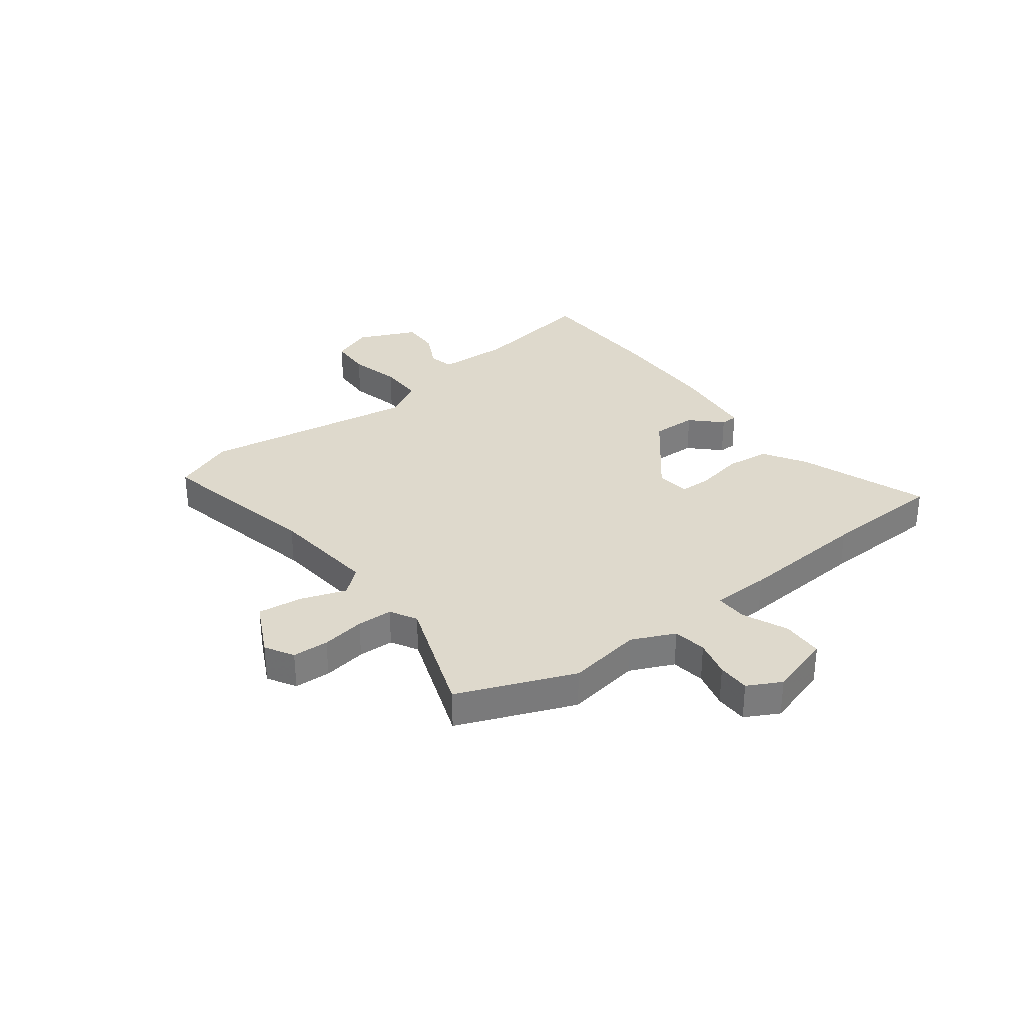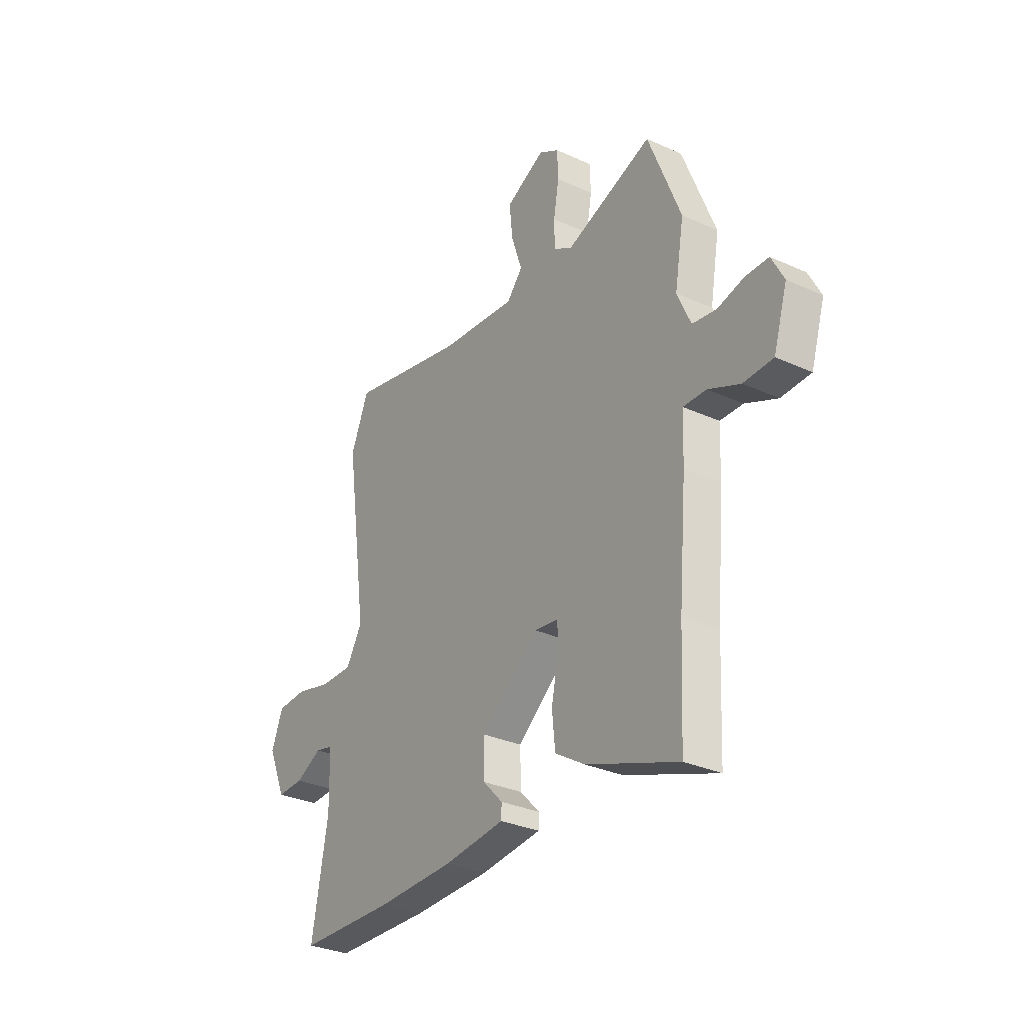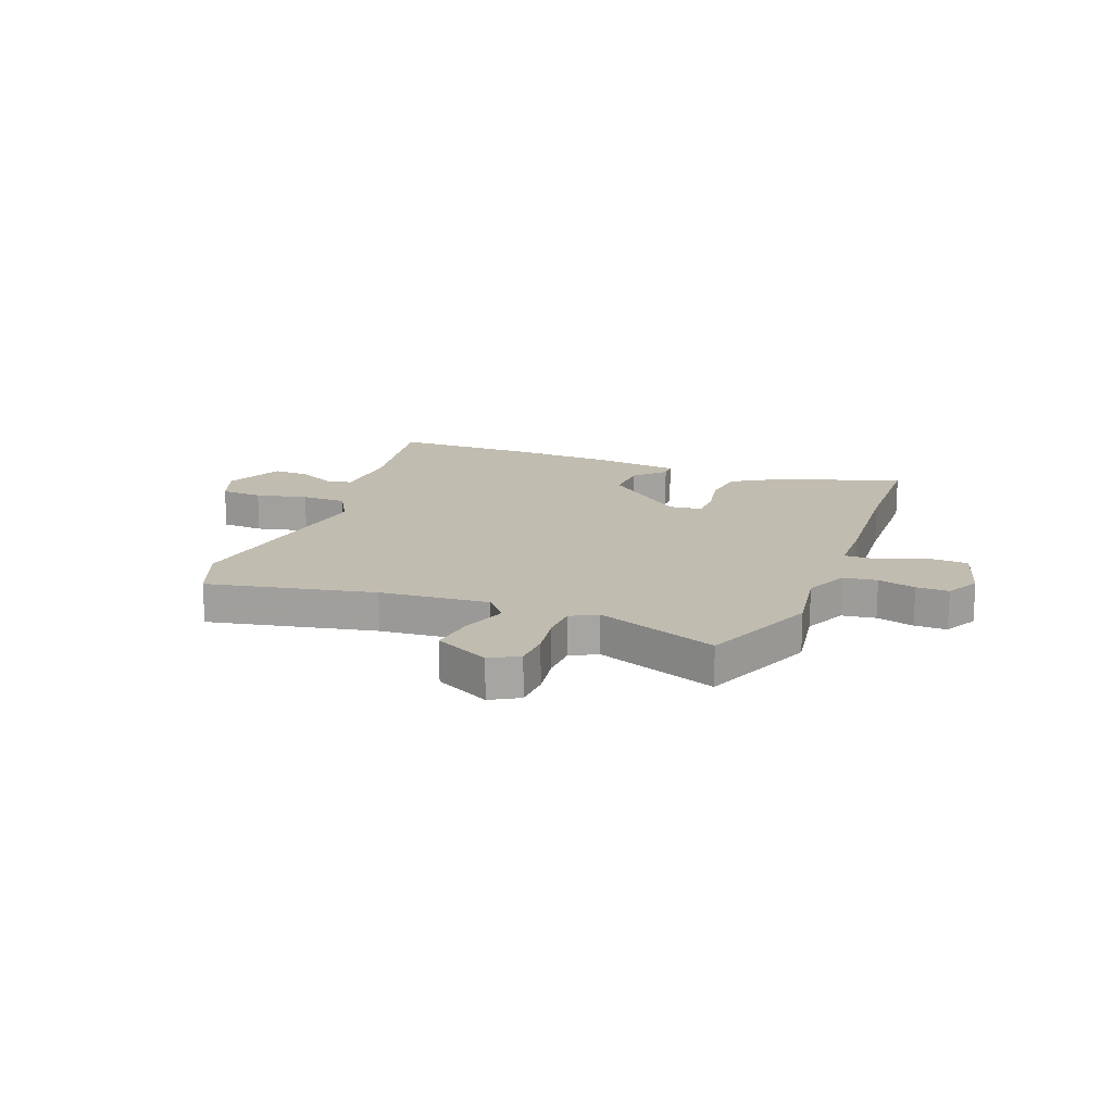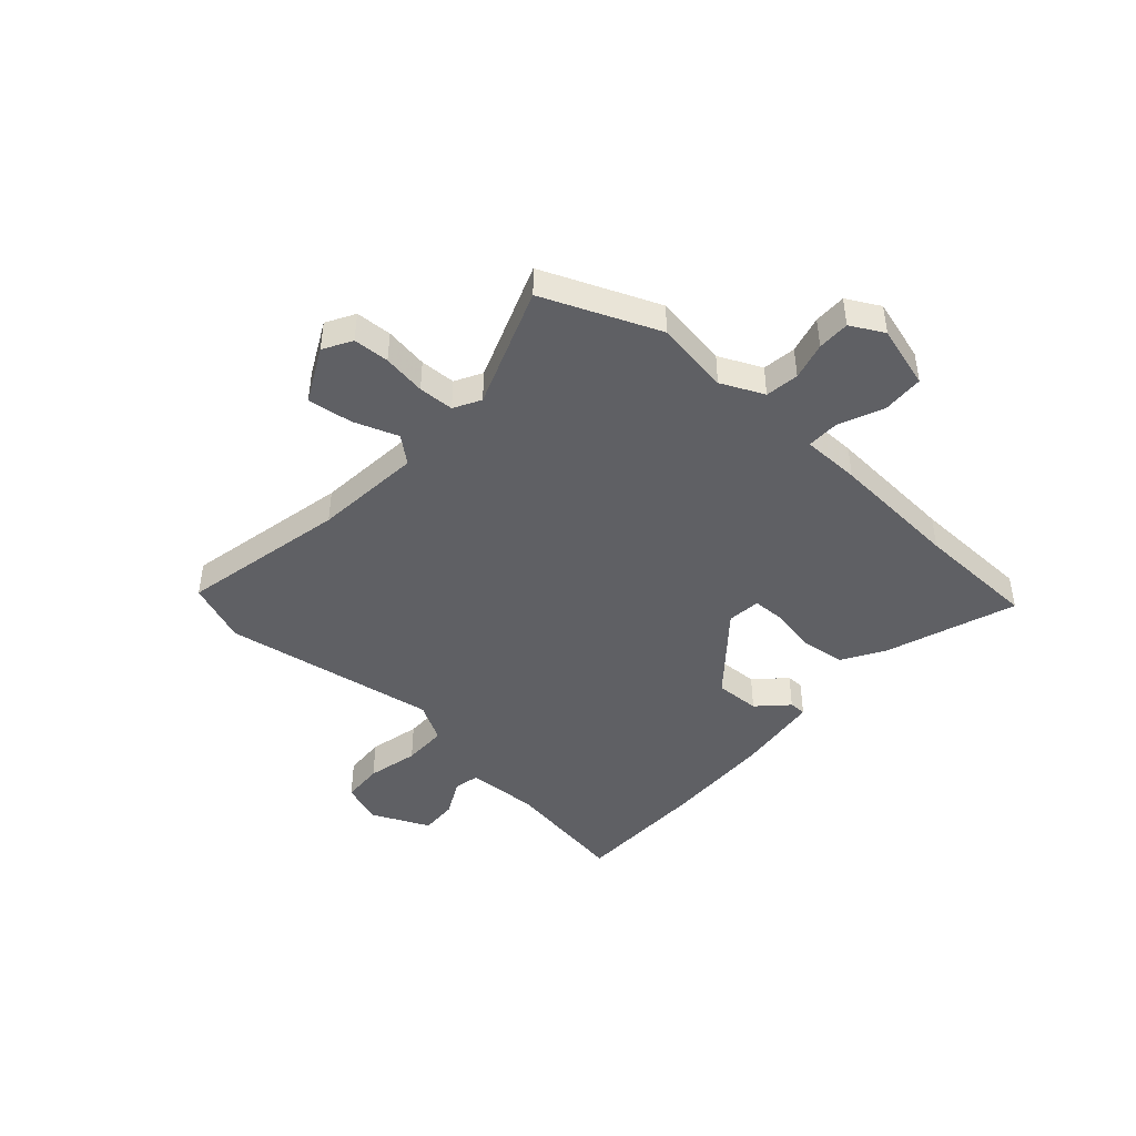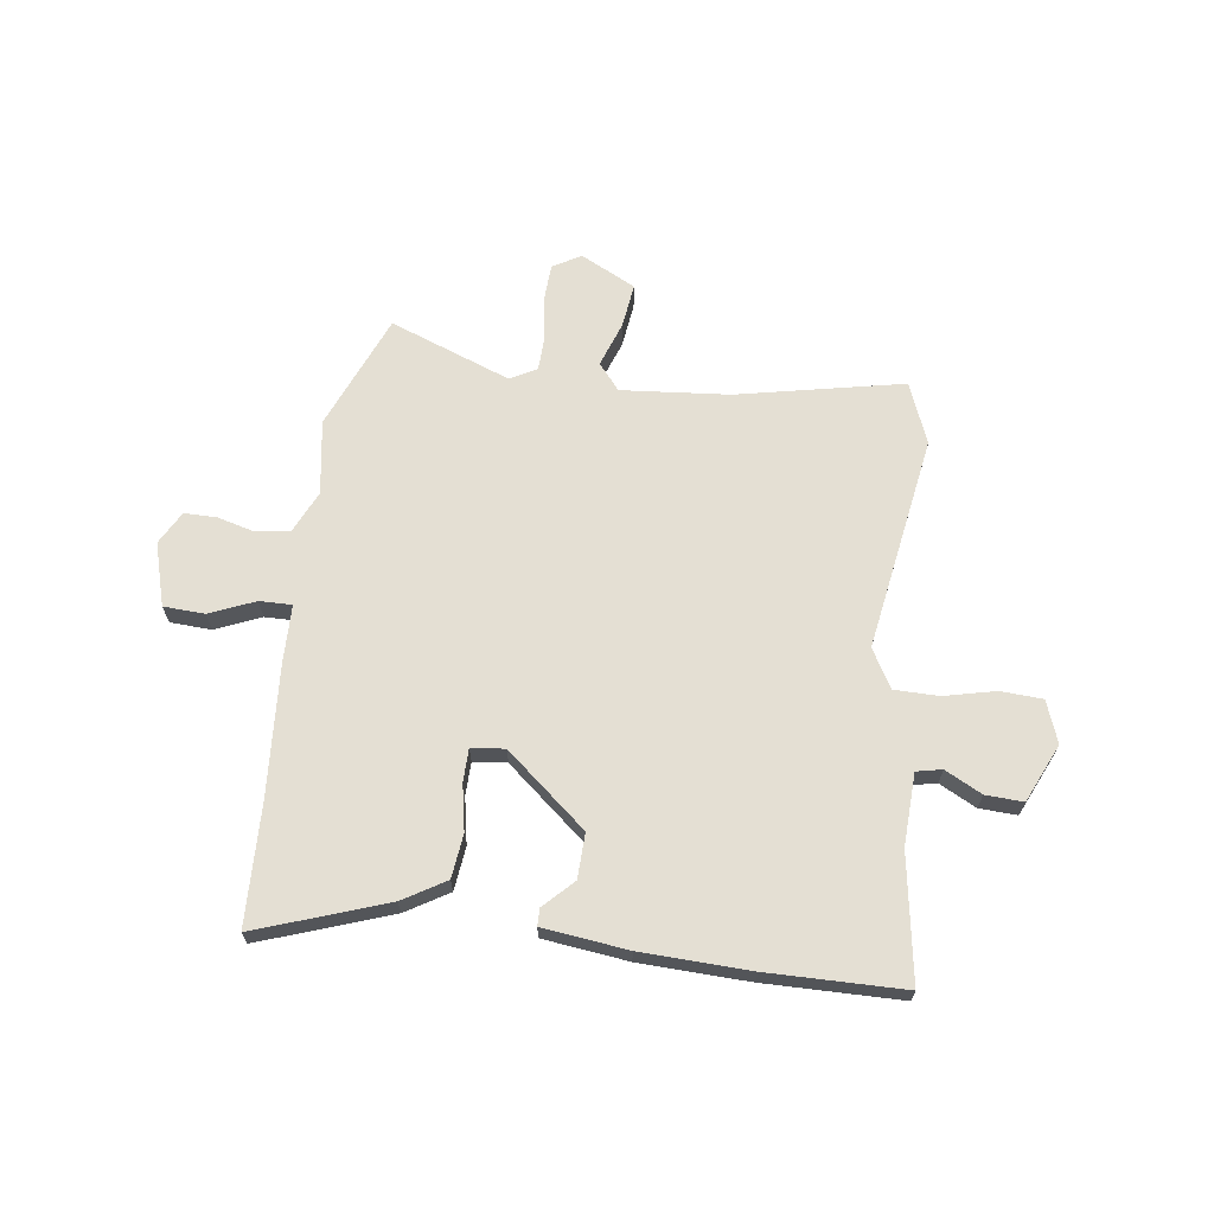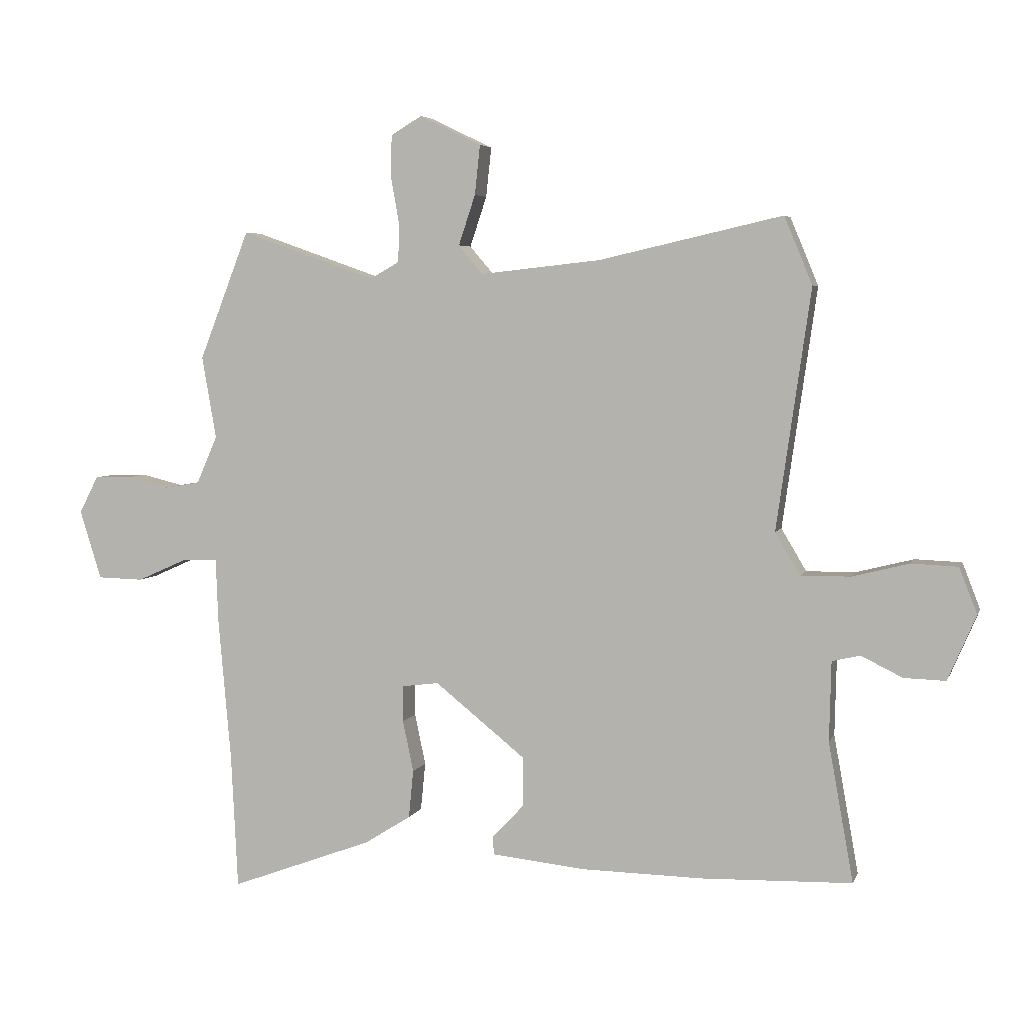
<metadata>
{"format":"obj","ext":"obj","renderer":"f3d","projection":"perspective","resolution":1024,"background":"white","views":[{"elev":32.0,"azim":53.4,"up":"+Y"},{"elev":-31.1,"azim":57.0,"up":"+Z"},{"elev":16.6,"azim":22.0,"up":"+Y"},{"elev":-44.5,"azim":49.2,"up":"+Y"},{"elev":66.7,"azim":-171.2,"up":"+Y"},{"elev":4.8,"azim":-164.9,"up":"+Z"}]}
</metadata>
<code>
v 0.508 0.07 -0.342
v 0.497 0.07 -0.568
v 0.258 0.07 -0.479
v 0.18 0.07 -0.43
v 0.172 0.07 -0.349
v 0.19 0.07 -0.263
v 0.19 0.07 -0.202
v 0.128 0.07 -0.194
v -0.024 0.07 -0.316
v -0.023 0.07 -0.4
v 0.029 0.07 -0.454
v 0.028 0.07 -0.486
v -0.13 0.07 -0.502
v -0.333 0.07 -0.505
v -0.585 0.07 -0.497
v -0.543 0.07 -0.264
v -0.546 0.07 -0.13
v -0.593 0.07 -0.119
v -0.662 0.07 -0.153
v -0.732 0.07 -0.155
v -0.779 0.07 -0.046
v -0.749 0.07 0.031
v -0.671 0.07 0.034
v -0.576 0.07 0.01
v -0.493 0.07 0.009
v -0.451 0.07 0.08
v -0.508 0.07 0.482
v -0.461 0.07 0.595
v -0.154 0.07 0.525
v 0.047 0.07 0.503
v 0.088 0.07 0.551
v 0.06 0.07 0.635
v 0.051 0.07 0.718
v 0.154 0.07 0.768
v 0.206 0.07 0.737
v 0.208 0.07 0.67
v 0.194 0.07 0.59
v 0.195 0.07 0.524
v 0.244 0.07 0.496
v 0.47 0.07 0.576
v 0.554 0.07 0.36
v 0.53 0.07 0.222
v 0.565 0.07 0.142
v 0.627 0.07 0.132
v 0.697 0.07 0.149
v 0.757 0.07 0.148
v 0.789 0.07 0.086
v 0.753 0.07 -0.03
v 0.676 0.07 -0.032
v 0.593 0.07 0.005
v 0.533 0.07 0.007
v 0.529 0.07 -0.101
v 0.508 0 -0.342
v 0.497 0 -0.568
v 0.258 0 -0.479
v 0.18 0 -0.43
v 0.172 0 -0.349
v 0.19 0 -0.263
v 0.19 0 -0.202
v 0.128 0 -0.194
v -0.024 0 -0.316
v -0.023 0 -0.4
v 0.029 0 -0.454
v 0.028 0 -0.486
v -0.13 0 -0.502
v -0.333 0 -0.505
v -0.585 0 -0.497
v -0.543 0 -0.264
v -0.546 0 -0.13
v -0.593 0 -0.119
v -0.662 0 -0.153
v -0.732 0 -0.155
v -0.779 0 -0.046
v -0.749 0 0.031
v -0.671 0 0.034
v -0.576 0 0.01
v -0.493 0 0.009
v -0.451 0 0.08
v -0.508 0 0.482
v -0.461 0 0.595
v -0.154 0 0.525
v 0.047 0 0.503
v 0.088 0 0.551
v 0.06 0 0.635
v 0.051 0 0.718
v 0.154 0 0.768
v 0.206 0 0.737
v 0.208 0 0.67
v 0.194 0 0.59
v 0.195 0 0.524
v 0.244 0 0.496
v 0.47 0 0.576
v 0.554 0 0.36
v 0.53 0 0.222
v 0.565 0 0.142
v 0.627 0 0.132
v 0.697 0 0.149
v 0.757 0 0.148
v 0.789 0 0.086
v 0.753 0 -0.03
v 0.676 0 -0.032
v 0.593 0 0.005
v 0.533 0 0.007
v 0.529 0 -0.101
f 51 52 1
f 47 48 49 50
f 47 50 51
f 44 45 46 47
f 43 44 47 51
f 42 43 51
f 39 40 41 42
f 38 39 42 51
f 34 35 36 37
f 34 37 38
f 31 32 33 34
f 31 34 38
f 30 31 38 51
f 26 27 28 29
f 25 26 29 30
f 21 22 23 24
f 21 24 25
f 18 19 20 21
f 17 18 21 25
f 16 17 25 30
f 10 11 12 13
f 9 10 13 14
f 8 9 14 15
f 3 4 5 6
f 1 2 3 6
f 1 6 7
f 51 1 7
f 30 51 7 8
f 8 15 16 30
f 53 104 103
f 102 101 100 99
f 103 102 99
f 99 98 97 96
f 103 99 96 95
f 103 95 94
f 94 93 92 91
f 103 94 91 90
f 89 88 87 86
f 90 89 86
f 86 85 84 83
f 90 86 83
f 103 90 83 82
f 81 80 79 78
f 82 81 78 77
f 76 75 74 73
f 77 76 73
f 73 72 71 70
f 77 73 70 69
f 82 77 69 68
f 65 64 63 62
f 66 65 62 61
f 67 66 61 60
f 58 57 56 55
f 58 55 54 53
f 59 58 53
f 59 53 103
f 60 59 103 82
f 82 68 67 60
f 1 53 54 2
f 2 54 55 3
f 3 55 56 4
f 4 56 57 5
f 5 57 58 6
f 6 58 59 7
f 7 59 60 8
f 8 60 61 9
f 9 61 62 10
f 10 62 63 11
f 11 63 64 12
f 12 64 65 13
f 13 65 66 14
f 14 66 67 15
f 15 67 68 16
f 16 68 69 17
f 17 69 70 18
f 18 70 71 19
f 19 71 72 20
f 20 72 73 21
f 21 73 74 22
f 22 74 75 23
f 23 75 76 24
f 24 76 77 25
f 25 77 78 26
f 26 78 79 27
f 27 79 80 28
f 28 80 81 29
f 29 81 82 30
f 30 82 83 31
f 31 83 84 32
f 32 84 85 33
f 33 85 86 34
f 34 86 87 35
f 35 87 88 36
f 36 88 89 37
f 37 89 90 38
f 38 90 91 39
f 39 91 92 40
f 40 92 93 41
f 41 93 94 42
f 42 94 95 43
f 43 95 96 44
f 44 96 97 45
f 45 97 98 46
f 46 98 99 47
f 47 99 100 48
f 48 100 101 49
f 49 101 102 50
f 50 102 103 51
f 51 103 104 52
f 52 104 53 1

</code>
